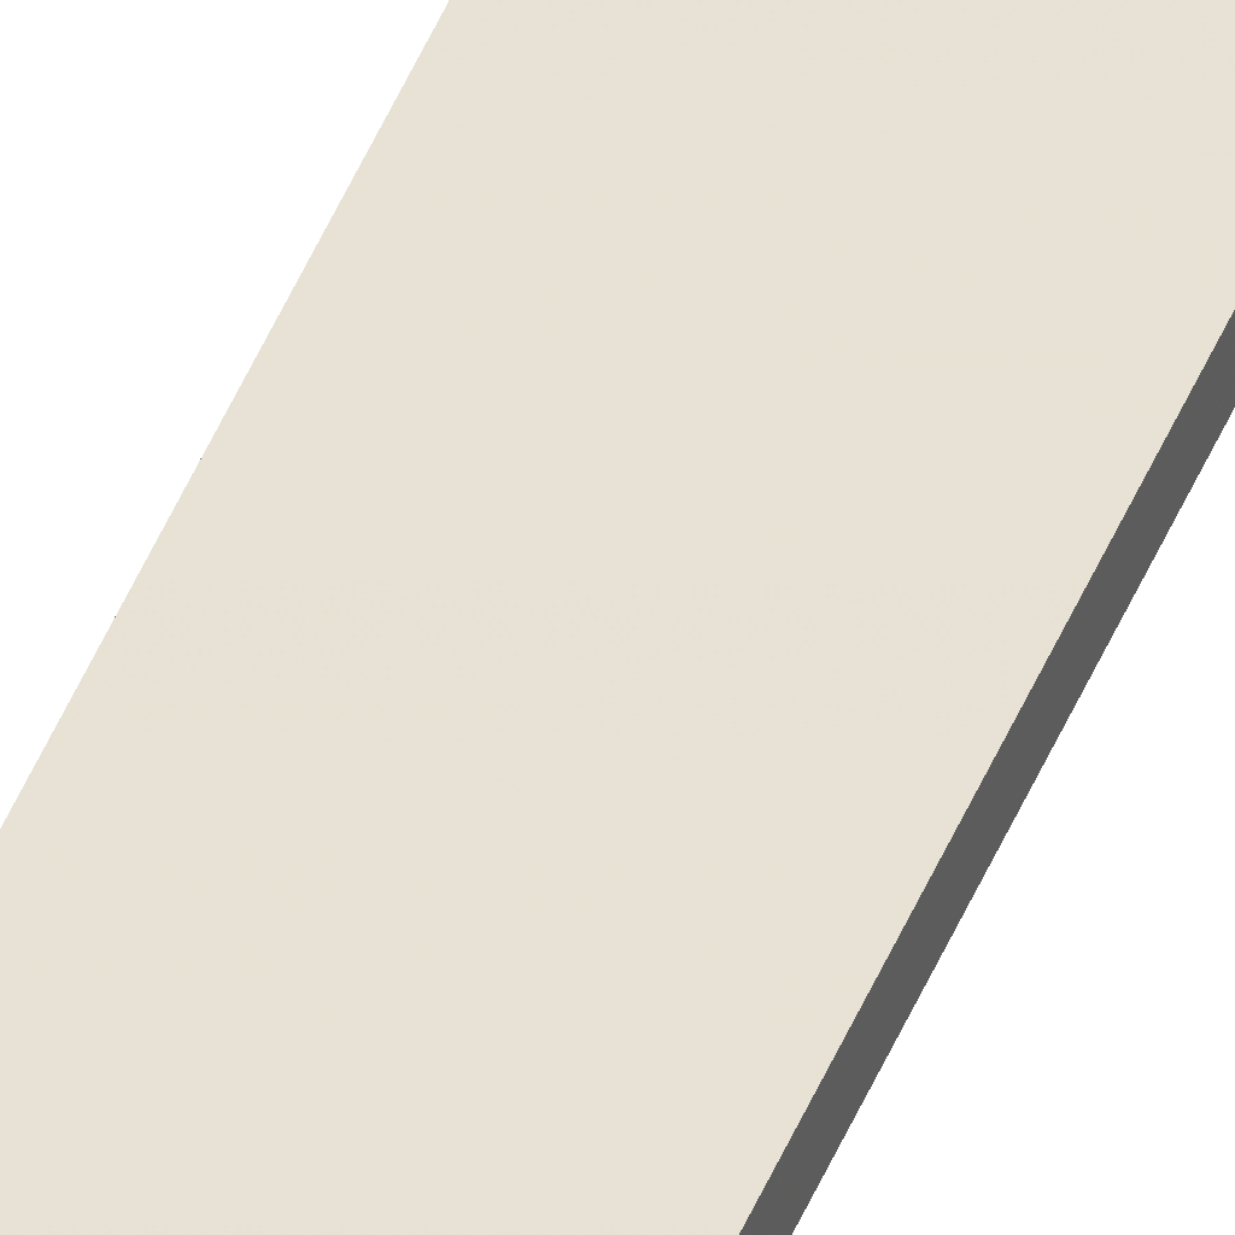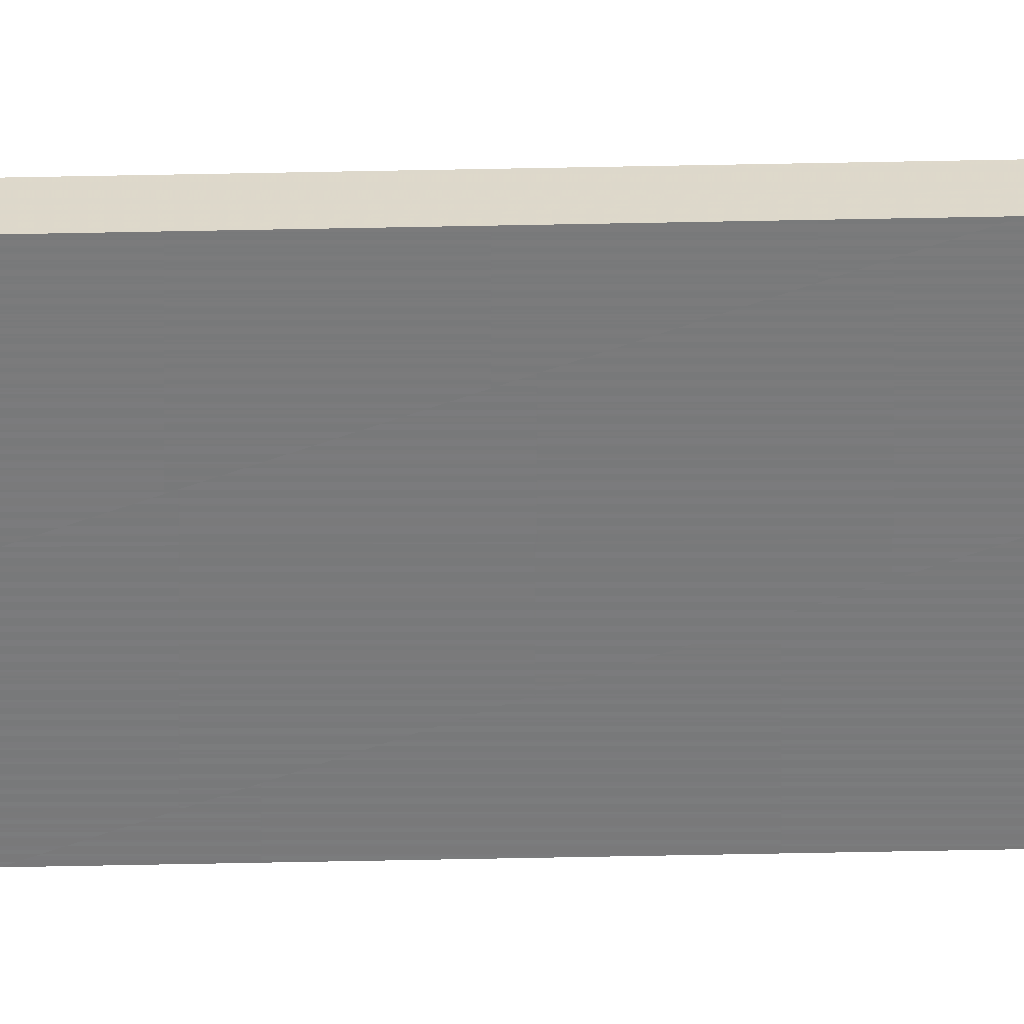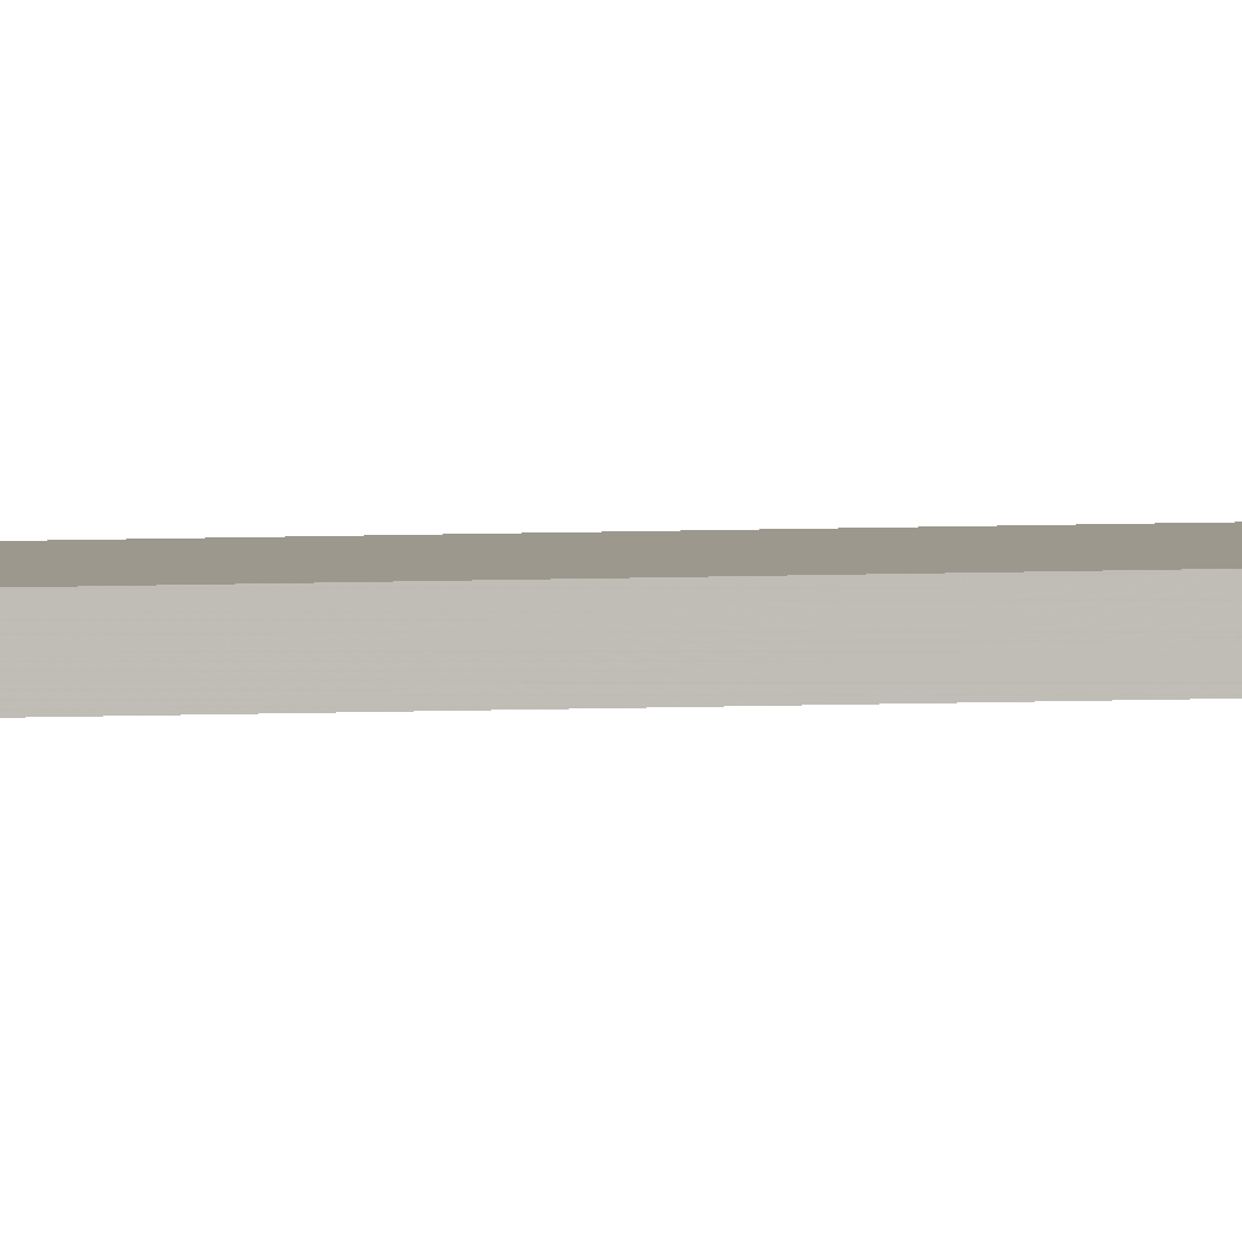
<metadata>
{"format":"obj","ext":"obj","renderer":"f3d","projection":"perspective","resolution":1024,"background":"white","views":[{"elev":40.0,"azim":-160.9,"up":"+Y"},{"elev":-58.0,"azim":-88.8,"up":"+Y"},{"elev":2.9,"azim":73.0,"up":"+Y"}]}
</metadata>
<code>
o 3020
v 2205 1879 6.8
v 2205 1879 6.8
v 2205 1879 6.8
v 2205 1879 14.08
v 2205 1879 14.08
v 2205 1879 14.08
v 2205 1879 6.8
v 2205 1879 6.8
v 2205 1879 6.8
v 2205 1879 14.08
v 2205 1879 6.8
v 2205 1879 14.08
v 2205 1879 14.08
v 2205 1879 14.08
v 2205 1879 14.08
v 2205 1879 14.08
v 2205 1879 6.8
v 2205 1879 14.08
v 2205 1879 6.8
v 2205 1879 14.08
v 2205 1879 14.08
v 2205 1879 6.8
v 2205 1879 14.08
v 2205 1879 14.08
v 2205 1879 6.8
v 2205 1879 6.8
v 2205 1879 14.08
v 2205 1879 6.8
v 2205 1879 6.8
f 1 2 3
f 1 4 5
f 6 2 7
f 8 9 7
f 10 7 11
f 12 13 14
f 14 15 16
f 17 15 18
f 19 20 21
f 22 23 20
f 24 25 26
f 27 28 29

</code>
